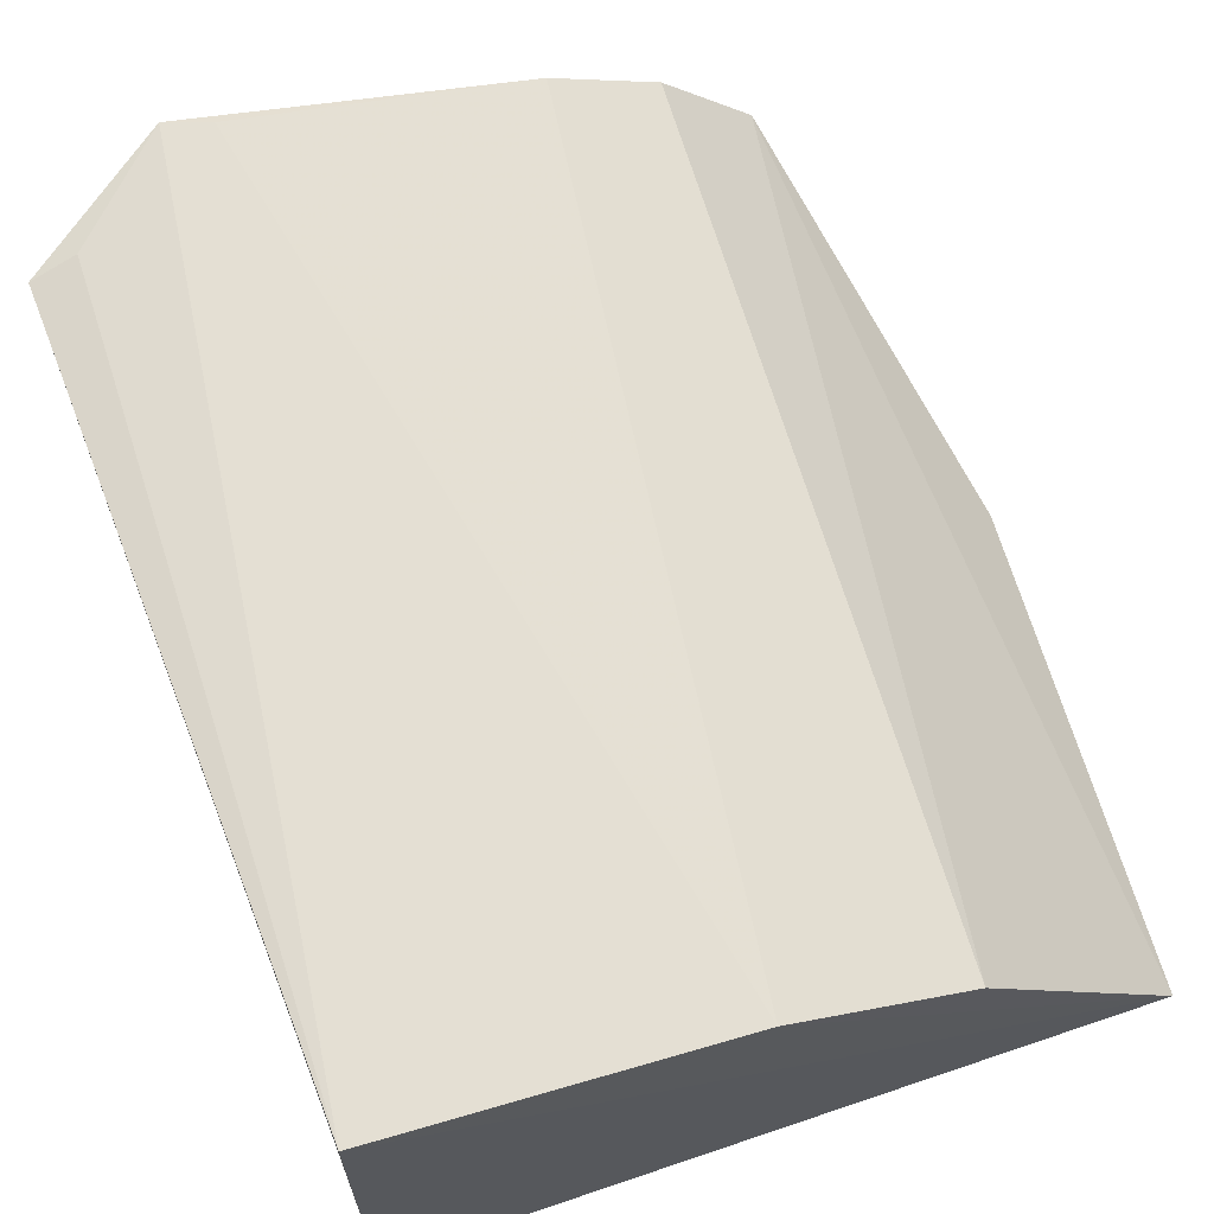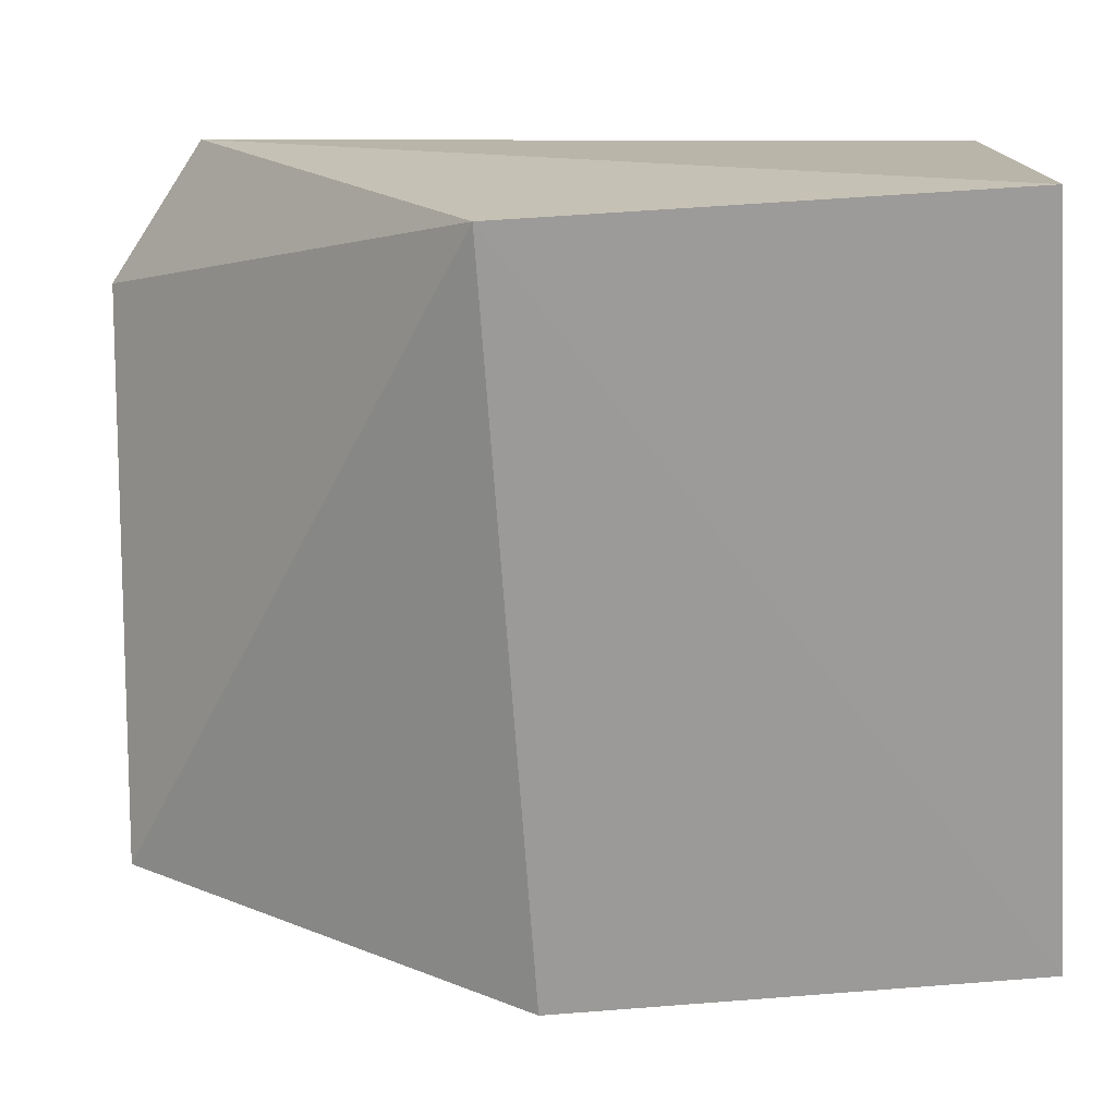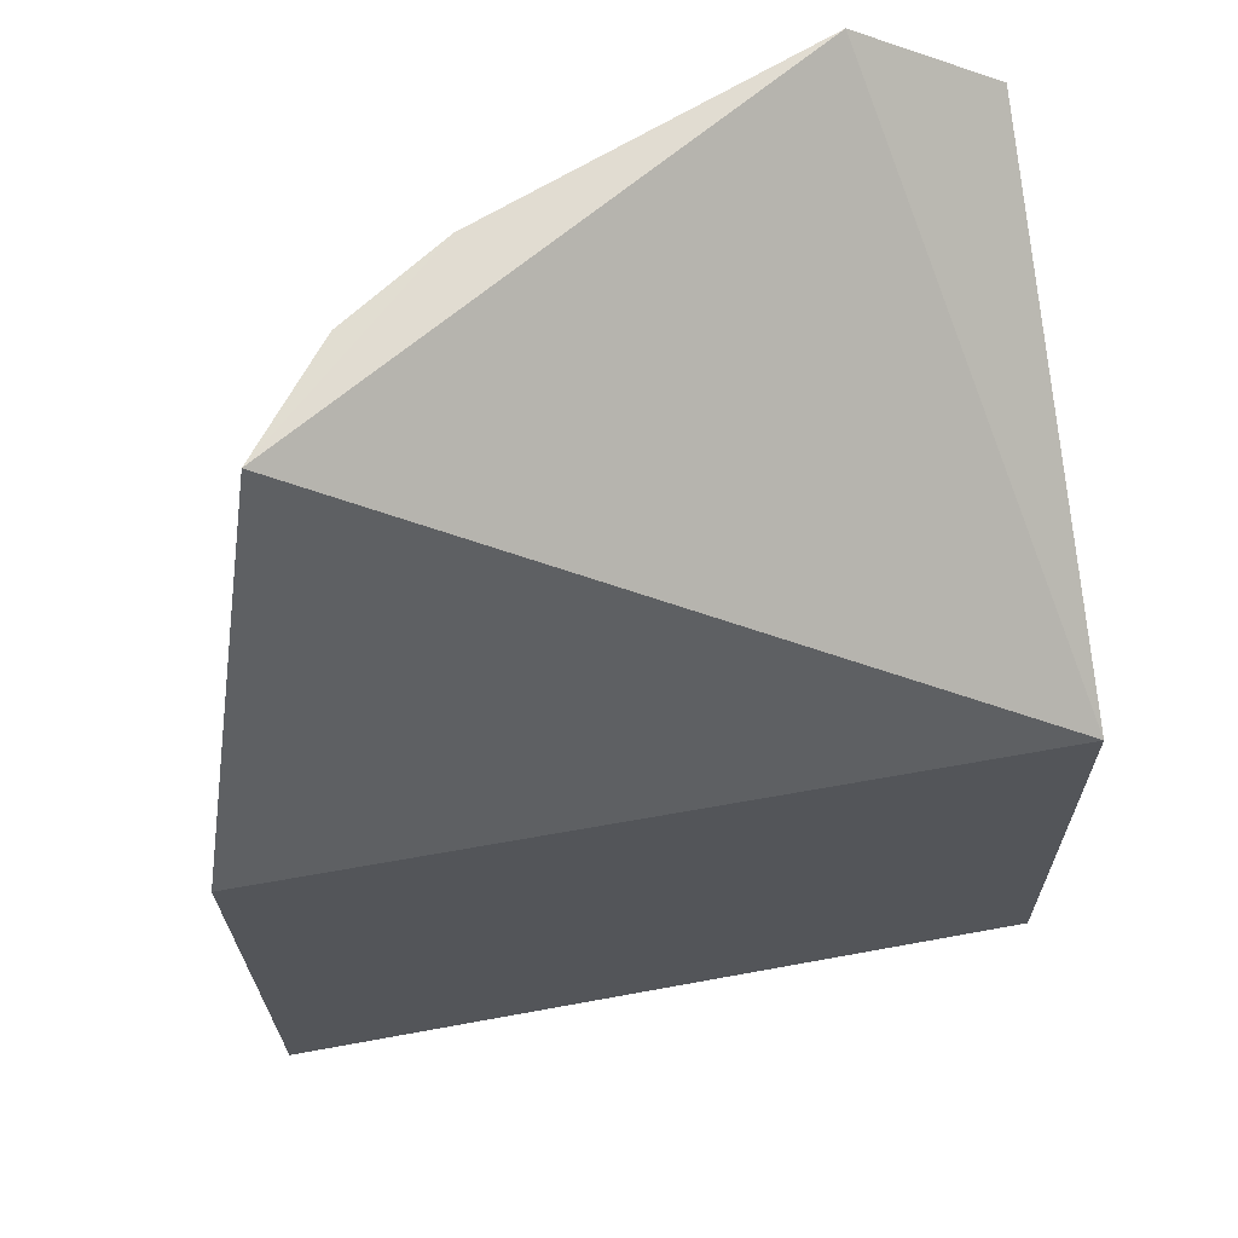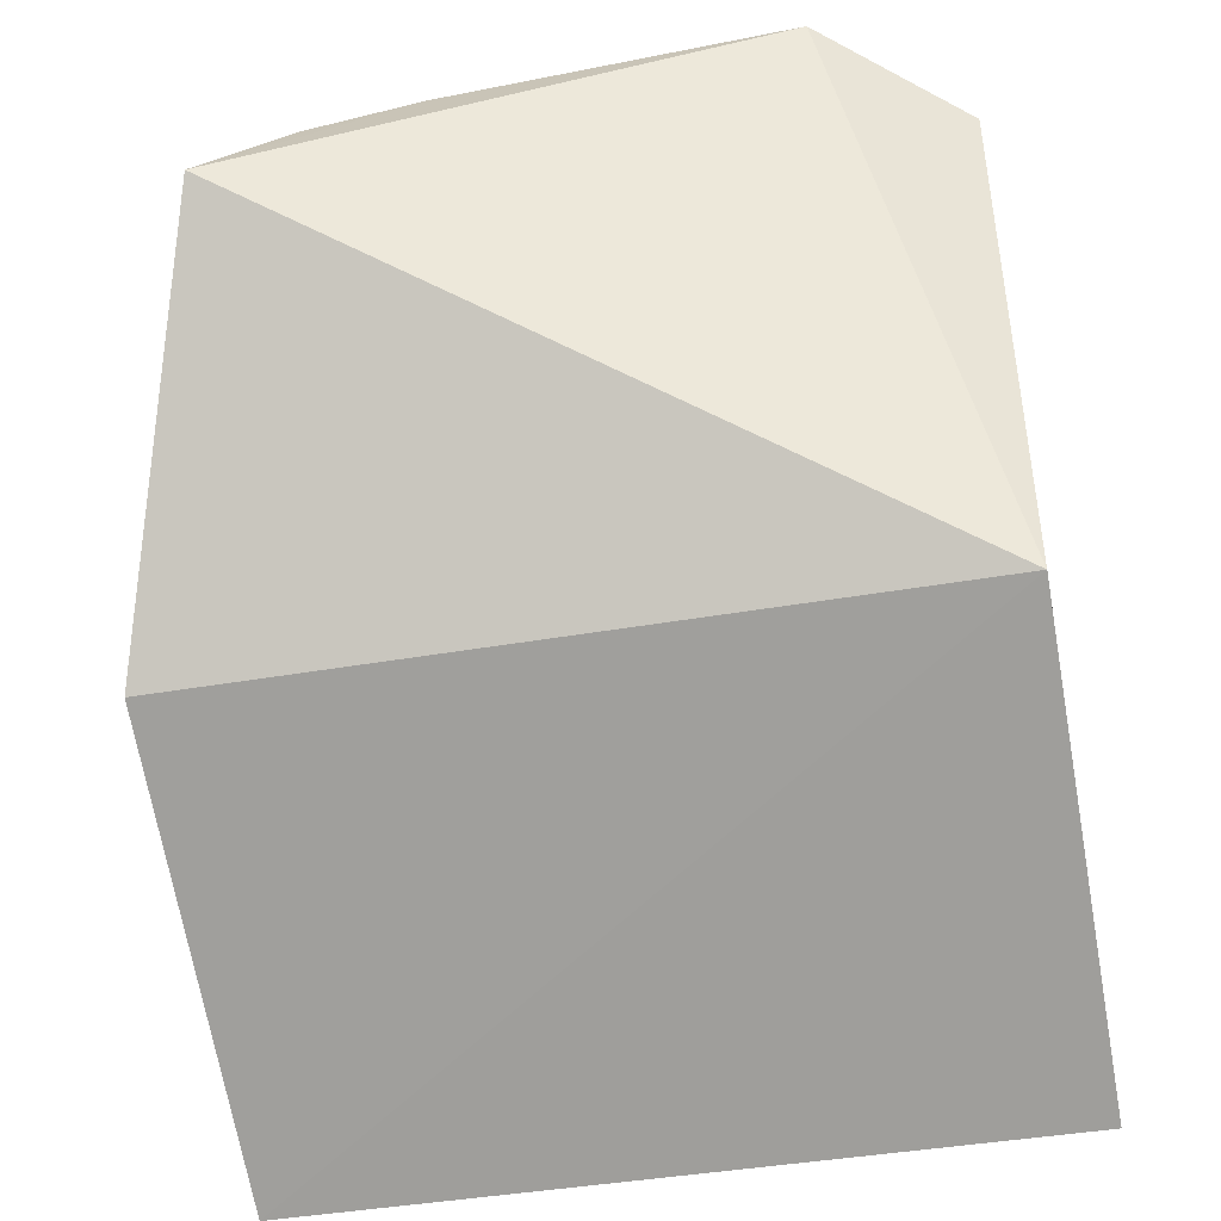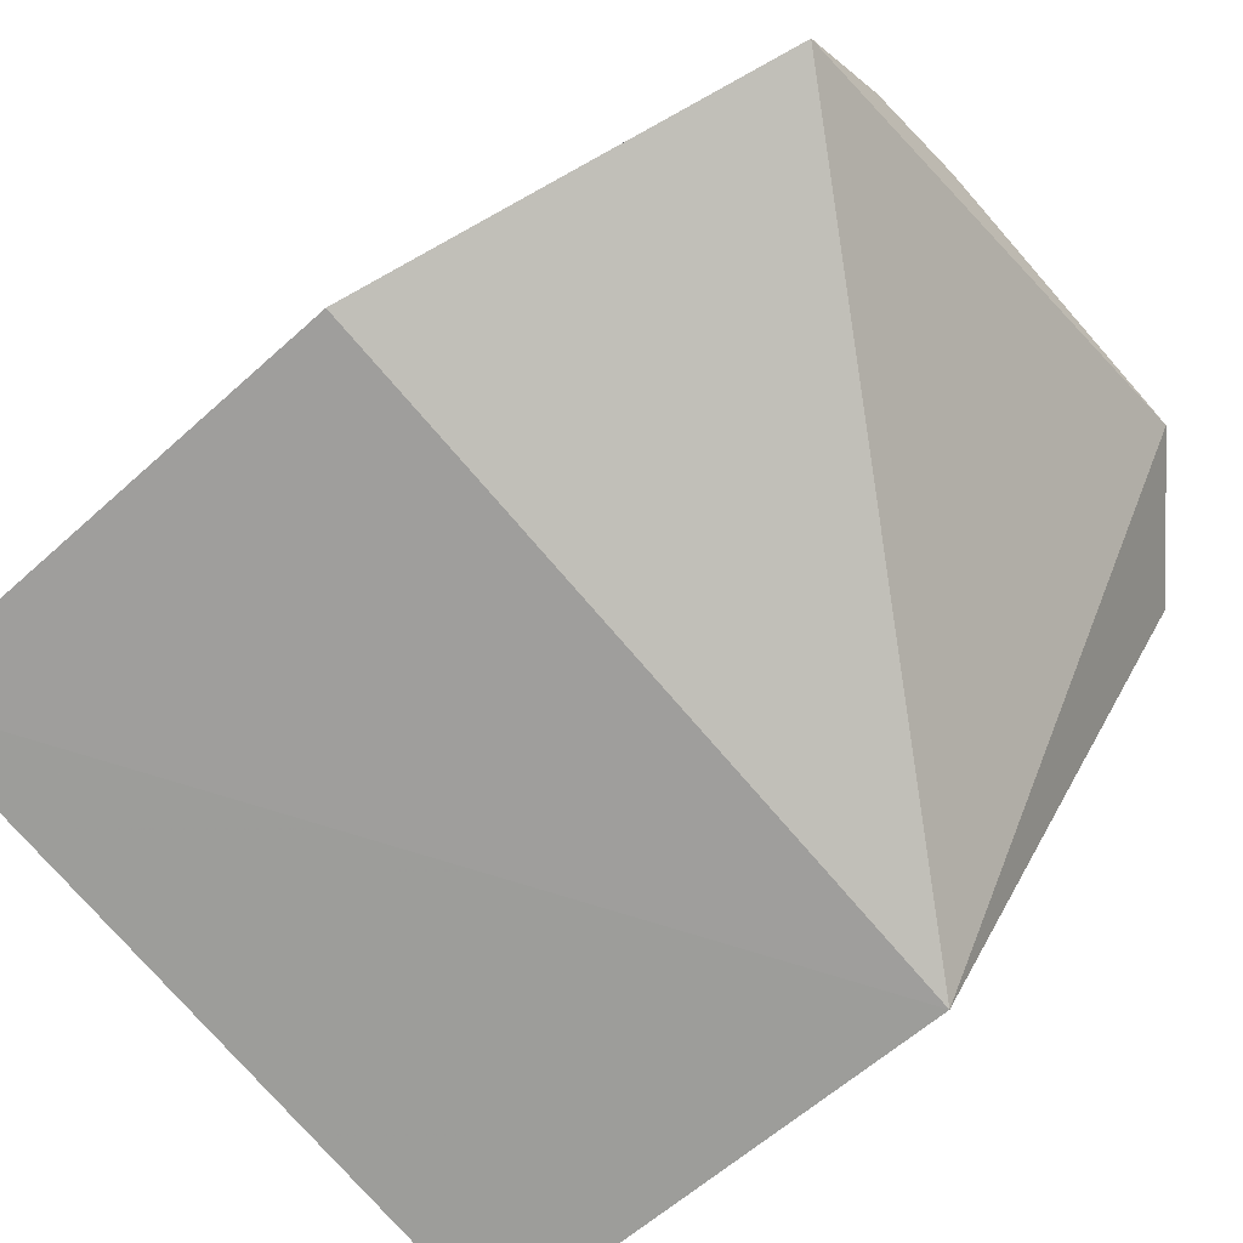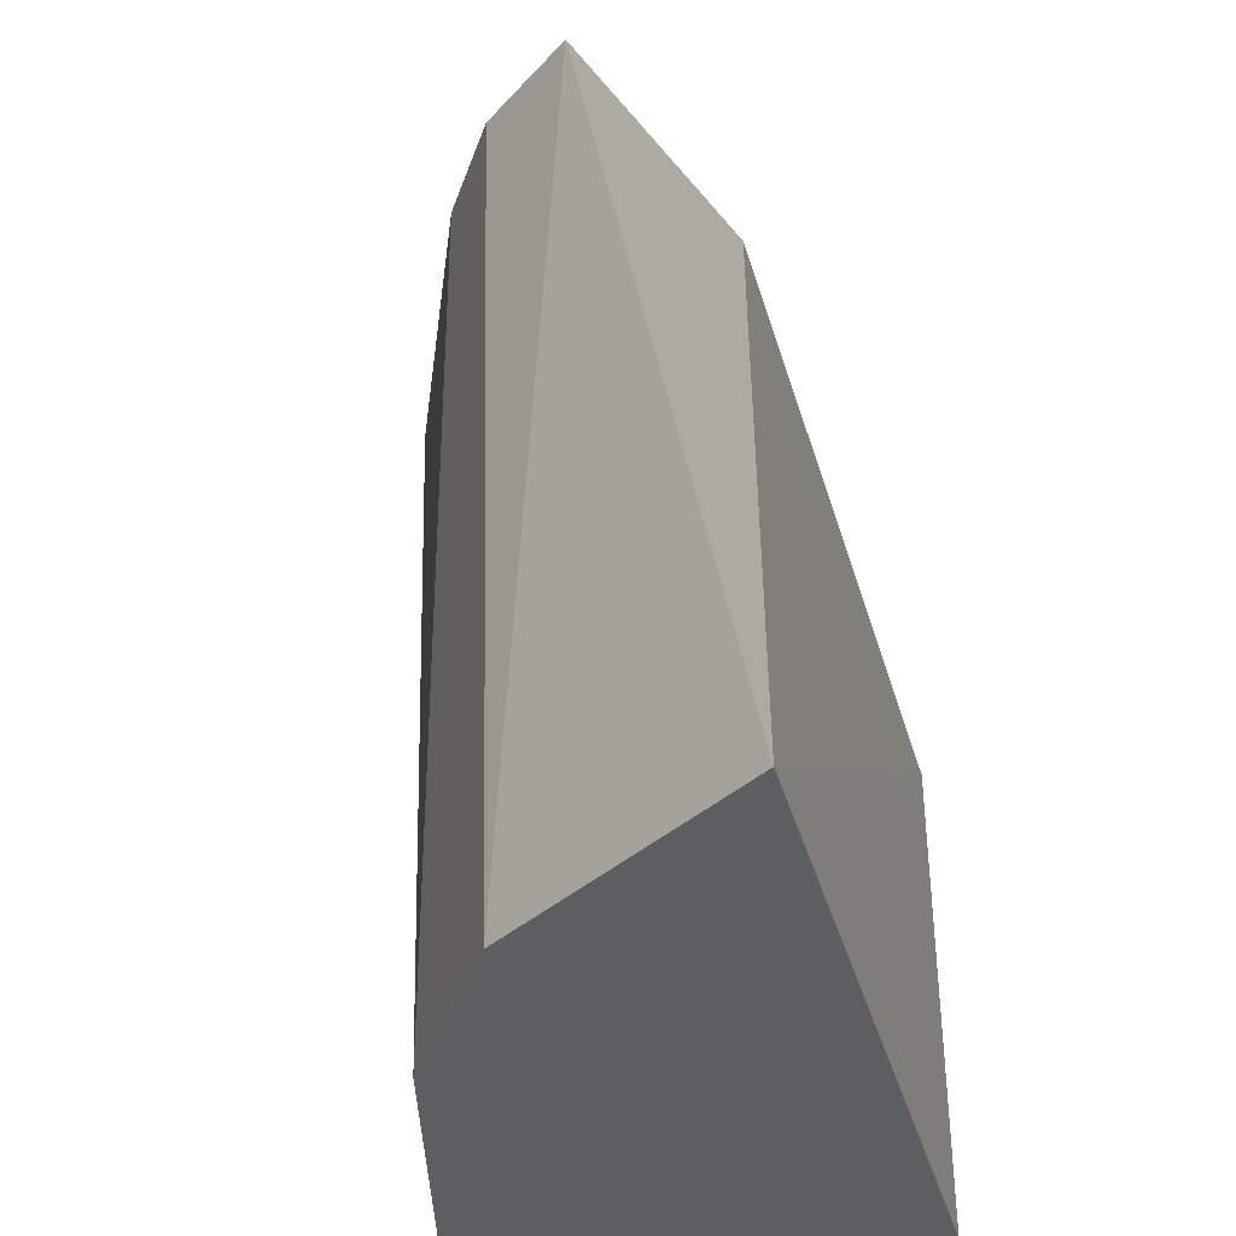
<metadata>
{"format":"obj","ext":"obj","renderer":"f3d","projection":"perspective","resolution":1024,"background":"white","views":[{"elev":67.0,"azim":162.2,"up":"+Y"},{"elev":-75.8,"azim":93.6,"up":"+Y"},{"elev":65.7,"azim":-16.4,"up":"+Z"},{"elev":-72.9,"azim":9.8,"up":"+Y"},{"elev":-66.4,"azim":-49.6,"up":"+Y"},{"elev":-38.0,"azim":-81.0,"up":"+Z"}]}
</metadata>
<code>
v 0.01055 0.05006 -0.1591
v 0.01055 0.05006 -0.2348
v 0.01729 0.123 -0.115
v -0.00456 0.1255 -0.09848
v -0.1057 0.06295 -0.16
v -0.1039 0.06204 -0.2354
v -0.08818 0.08818 -0.09884
v 0.009738 0.1207 -0.2347
v 0.01029 0.1241 -0.1136
v -0.04366 0.1133 -0.2346
v -0.0575 0.1107 -0.09793
v -0.07184 0.09889 -0.2345
v -0.01157 0.1244 -0.09993
v -0.07422 0.1022 -0.09814
f 1 2 3
f 1 3 4
f 6 2 1
f 6 1 5
f 7 5 1
f 7 1 4
f 7 6 5
f 8 3 2
f 8 2 6
f 9 8 4
f 9 4 3
f 9 3 8
f 10 4 8
f 10 8 6
f 11 7 4
f 12 10 6
f 12 6 7
f 12 11 10
f 13 11 4
f 13 4 10
f 13 10 11
f 14 12 7
f 14 7 11
f 14 11 12

</code>
